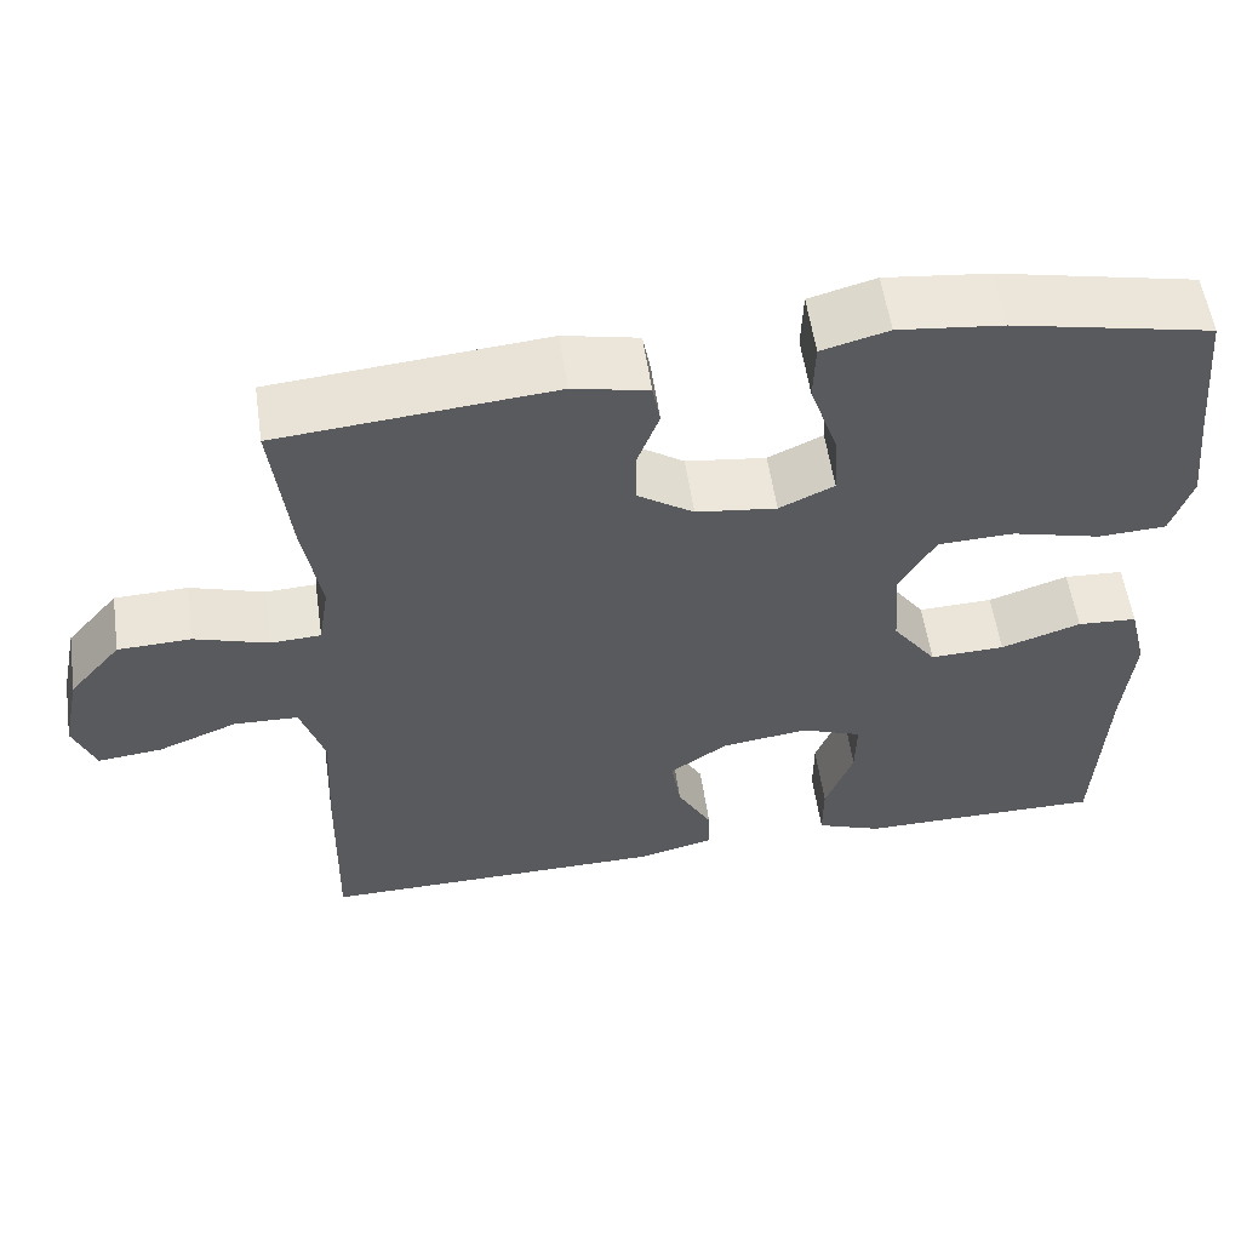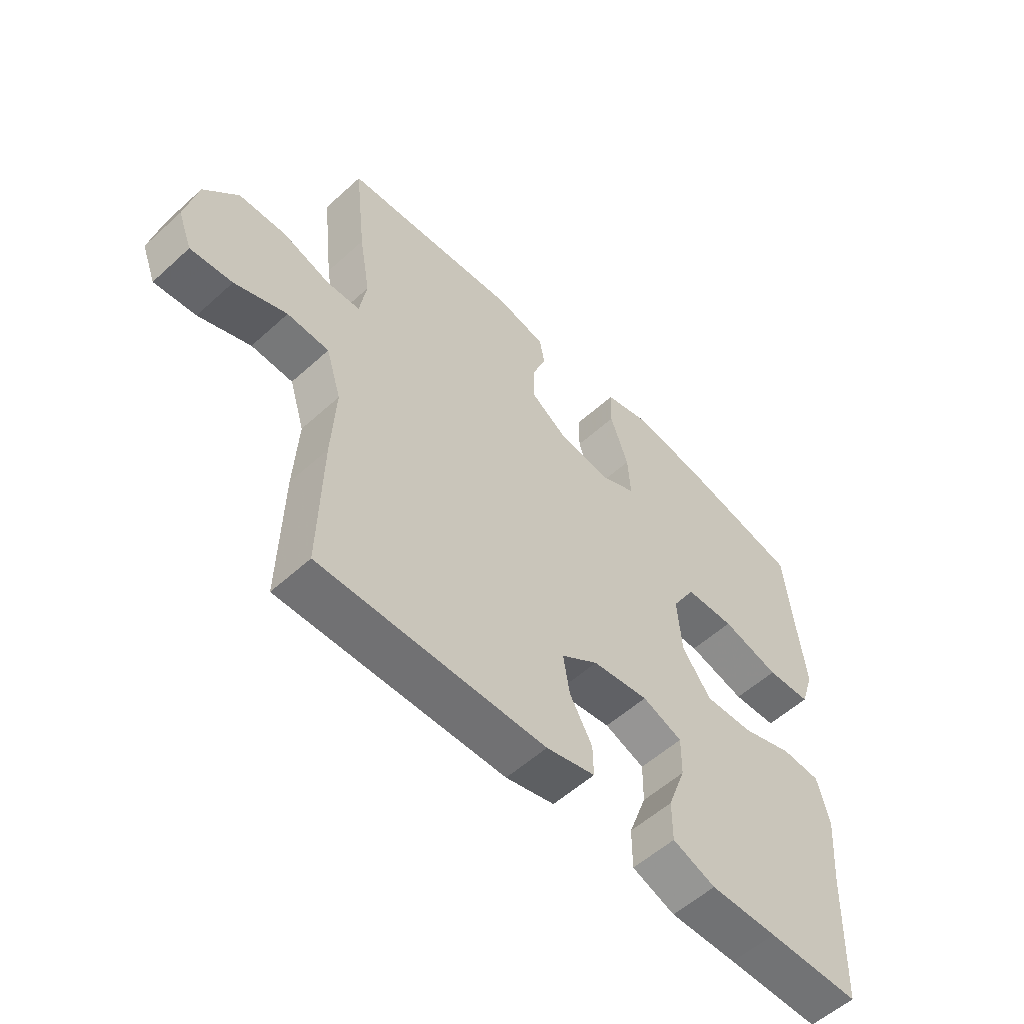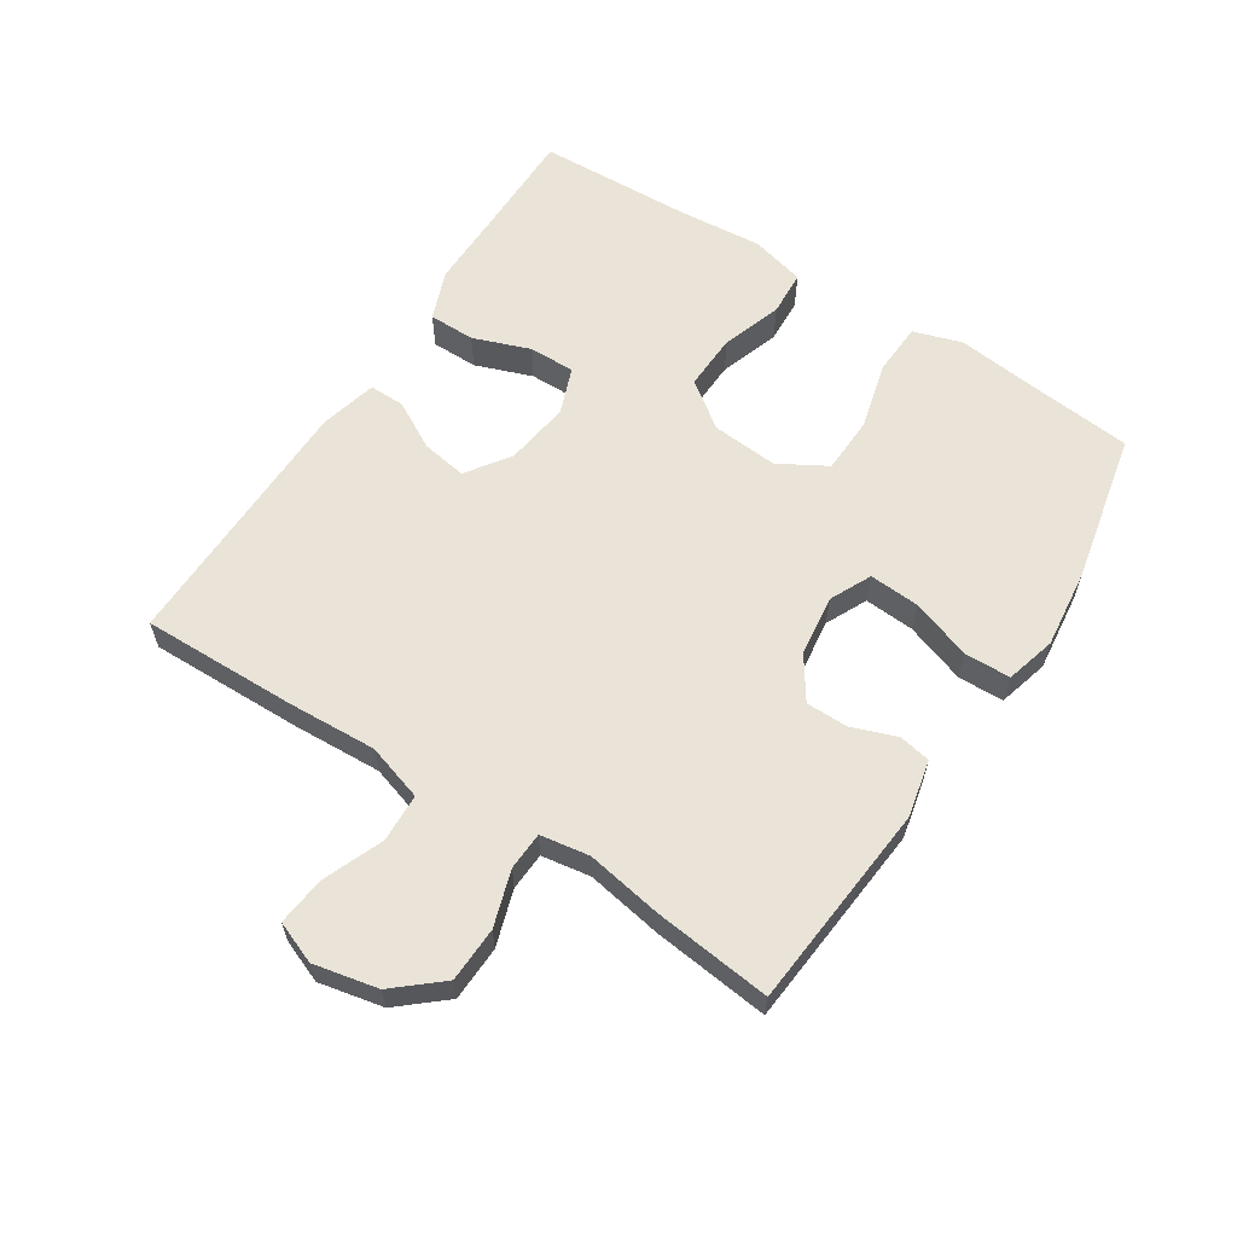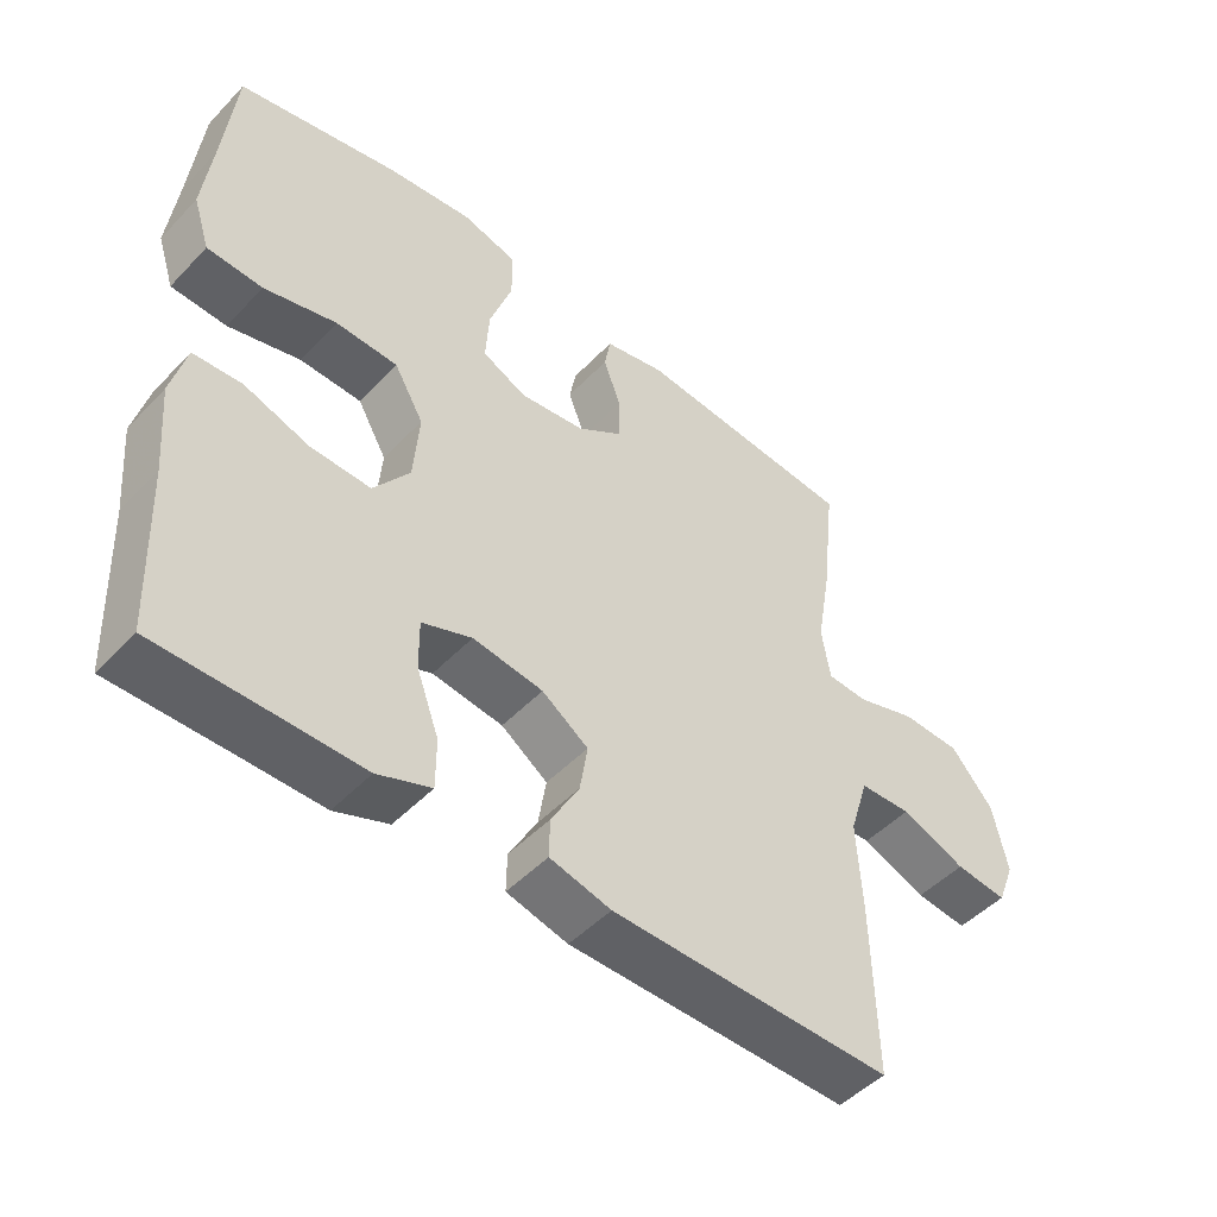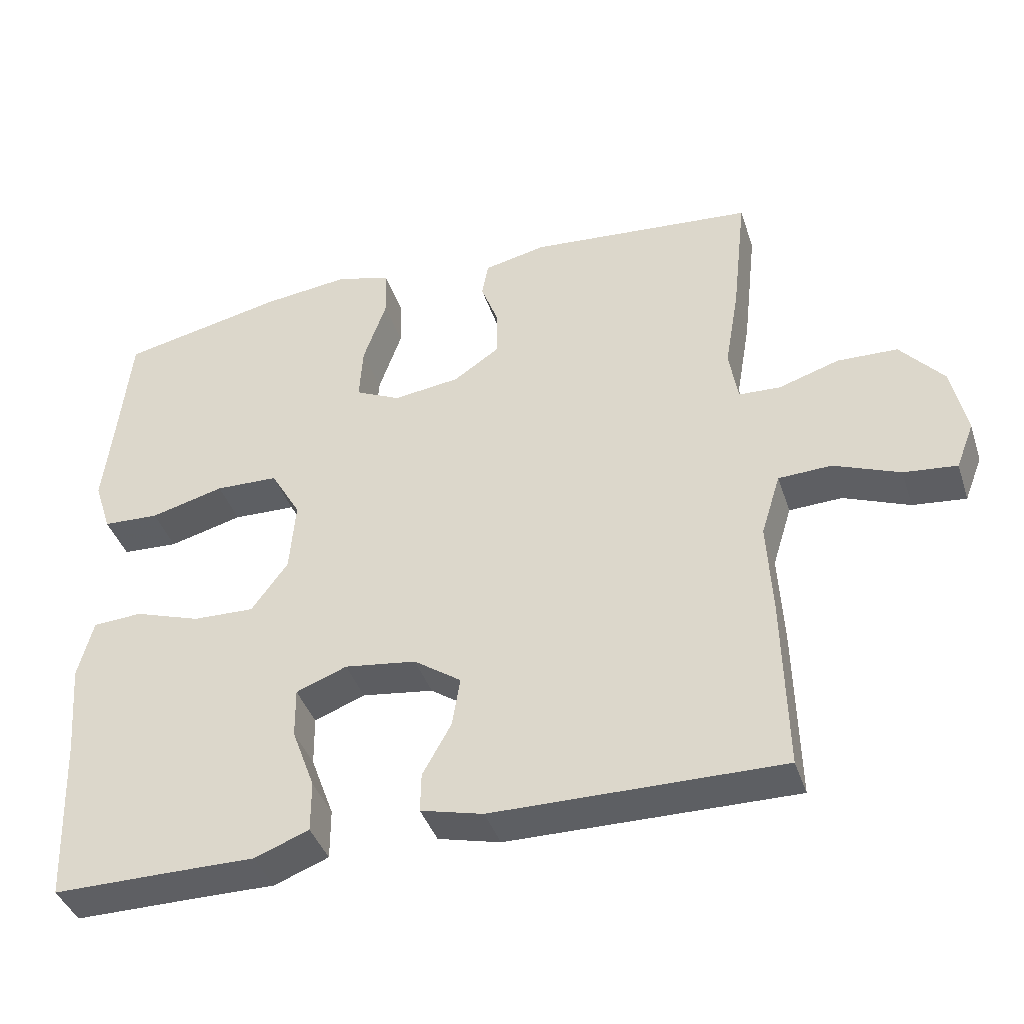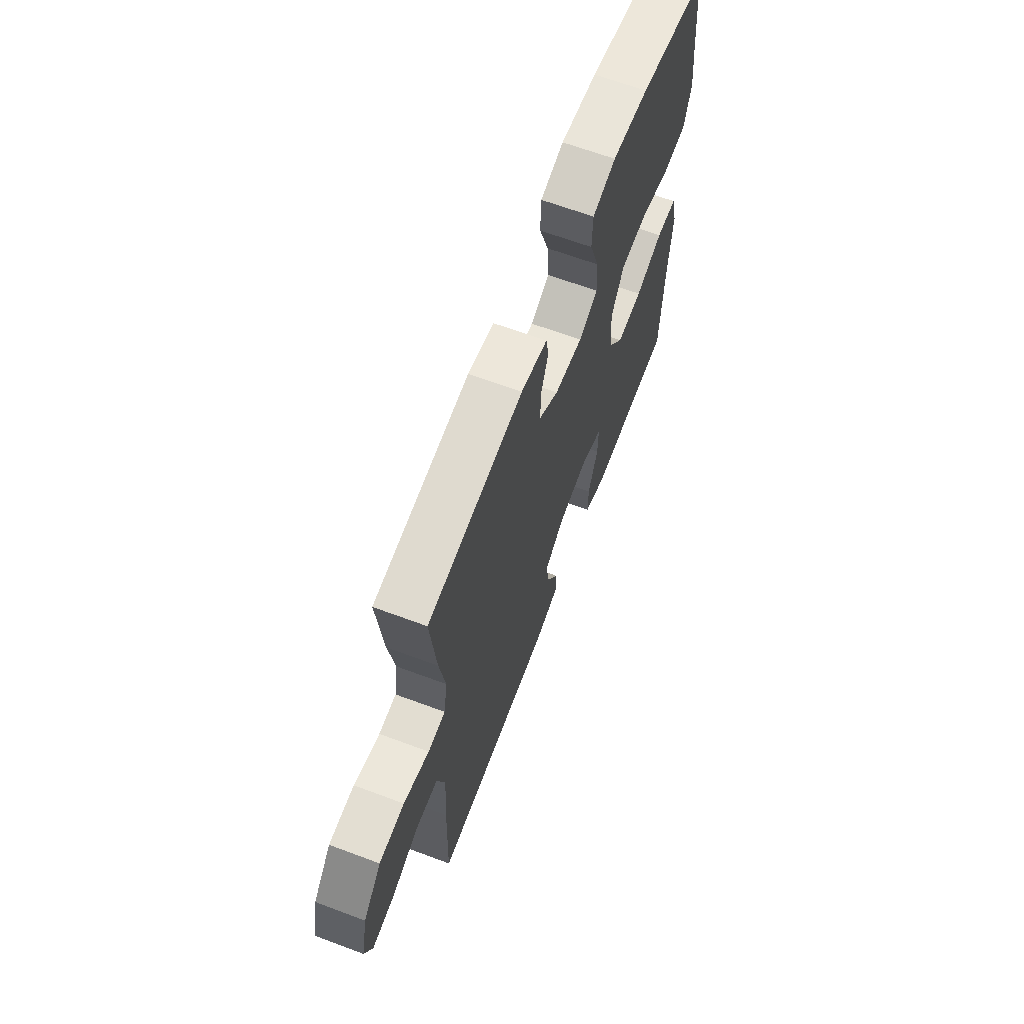
<metadata>
{"format":"obj","ext":"obj","renderer":"f3d","projection":"perspective","resolution":1024,"background":"white","views":[{"elev":56.8,"azim":-8.3,"up":"+Z"},{"elev":-55.8,"azim":-46.4,"up":"+Z"},{"elev":61.1,"azim":-57.1,"up":"+Y"},{"elev":-48.6,"azim":138.8,"up":"+Z"},{"elev":-40.6,"azim":-162.3,"up":"+Z"},{"elev":65.3,"azim":-69.4,"up":"+Z"}]}
</metadata>
<code>
v -0.5 0.07 0.5
v -0.184 0.07 0.528
v -0.097 0.07 0.509
v -0.088 0.07 0.46
v -0.113 0.07 0.393
v -0.113 0.07 0.328
v -0.048 0.07 0.284
v 0.045 0.07 0.272
v 0.108 0.07 0.302
v 0.103 0.07 0.379
v 0.071 0.07 0.472
v 0.073 0.07 0.542
v 0.15 0.07 0.563
v 0.271 0.07 0.549
v 0.5 0.07 0.5
v 0.517 0.07 0.332
v 0.53 0.07 0.217
v 0.506 0.07 0.143
v 0.427 0.07 0.139
v 0.324 0.07 0.166
v 0.236 0.07 0.163
v 0.194 0.07 0.09
v 0.202 0.07 -0.011
v 0.253 0.07 -0.081
v 0.339 0.07 -0.078
v 0.431 0.07 -0.047
v 0.5 0.07 -0.051
v 0.521 0.07 -0.134
v 0.51 0.07 -0.262
v 0.5 0.07 -0.5
v 0.335 0.07 -0.5
v 0.216 0.07 -0.501
v 0.14 0.07 -0.472
v 0.14 0.07 -0.401
v 0.172 0.07 -0.314
v 0.173 0.07 -0.244
v 0.102 0.07 -0.217
v 0.002 0.07 -0.231
v -0.064 0.07 -0.277
v -0.053 0.07 -0.346
v -0.013 0.07 -0.418
v -0.012 0.07 -0.473
v -0.099 0.07 -0.495
v -0.5 0.07 -0.5
v -0.495 0.07 -0.26
v -0.488 0.07 -0.126
v -0.515 0.07 -0.039
v -0.589 0.07 -0.036
v -0.681 0.07 -0.073
v -0.755 0.07 -0.081
v -0.78 0.07 -0.017
v -0.759 0.07 0.081
v -0.699 0.07 0.151
v -0.615 0.07 0.154
v -0.53 0.07 0.127
v -0.472 0.07 0.13
v -0.46 0.07 0.205
v -0.48 0.07 0.321
v -0.5 0 0.5
v -0.184 0 0.528
v -0.097 0 0.509
v -0.088 0 0.46
v -0.113 0 0.393
v -0.113 0 0.328
v -0.048 0 0.284
v 0.045 0 0.272
v 0.108 0 0.302
v 0.103 0 0.379
v 0.071 0 0.472
v 0.073 0 0.542
v 0.15 0 0.563
v 0.271 0 0.549
v 0.5 0 0.5
v 0.517 0 0.332
v 0.53 0 0.217
v 0.506 0 0.143
v 0.427 0 0.139
v 0.324 0 0.166
v 0.236 0 0.163
v 0.194 0 0.09
v 0.202 0 -0.011
v 0.253 0 -0.081
v 0.339 0 -0.078
v 0.431 0 -0.047
v 0.5 0 -0.051
v 0.521 0 -0.134
v 0.51 0 -0.262
v 0.5 0 -0.5
v 0.335 0 -0.5
v 0.216 0 -0.501
v 0.14 0 -0.472
v 0.14 0 -0.401
v 0.172 0 -0.314
v 0.173 0 -0.244
v 0.102 0 -0.217
v 0.002 0 -0.231
v -0.064 0 -0.277
v -0.053 0 -0.346
v -0.013 0 -0.418
v -0.012 0 -0.473
v -0.099 0 -0.495
v -0.5 0 -0.5
v -0.495 0 -0.26
v -0.488 0 -0.126
v -0.515 0 -0.039
v -0.589 0 -0.036
v -0.681 0 -0.073
v -0.755 0 -0.081
v -0.78 0 -0.017
v -0.759 0 0.081
v -0.699 0 0.151
v -0.615 0 0.154
v -0.53 0 0.127
v -0.472 0 0.13
v -0.46 0 0.205
v -0.48 0 0.321
f 3 4 5
f 2 3 5
f 1 2 5
f 58 1 5
f 57 58 5
f 56 57 5 6
f 53 54 55
f 52 53 55
f 51 52 55
f 50 51 55
f 49 50 55
f 48 49 55
f 47 48 55 56
f 56 6 7
f 47 56 7
f 46 47 7
f 44 45 46
f 43 44 46
f 42 43 46
f 41 42 46
f 40 41 46
f 39 40 46
f 46 7 8
f 39 46 8
f 38 39 8
f 33 34 35
f 32 33 35
f 31 32 35
f 31 35 36
f 30 31 36
f 29 30 36
f 29 36 37
f 28 29 37
f 27 28 37
f 26 27 37
f 25 26 37
f 18 19 20
f 17 18 20
f 16 17 20
f 16 20 21
f 15 16 21
f 14 15 21
f 13 14 21
f 12 13 21
f 11 12 21
f 10 11 21
f 9 10 21 22
f 9 22 23
f 8 9 23
f 38 8 23
f 24 25 37 38
f 23 24 38
f 63 62 61
f 63 61 60
f 63 60 59
f 63 59 116
f 63 116 115
f 64 63 115 114
f 113 112 111
f 113 111 110
f 113 110 109
f 113 109 108
f 113 108 107
f 113 107 106
f 114 113 106 105
f 65 64 114
f 65 114 105
f 65 105 104
f 104 103 102
f 104 102 101
f 104 101 100
f 104 100 99
f 104 99 98
f 104 98 97
f 66 65 104
f 66 104 97
f 66 97 96
f 93 92 91
f 93 91 90
f 93 90 89
f 94 93 89
f 94 89 88
f 94 88 87
f 95 94 87
f 95 87 86
f 95 86 85
f 95 85 84
f 95 84 83
f 78 77 76
f 78 76 75
f 78 75 74
f 79 78 74
f 79 74 73
f 79 73 72
f 79 72 71
f 79 71 70
f 79 70 69
f 79 69 68
f 80 79 68 67
f 81 80 67
f 81 67 66
f 81 66 96
f 96 95 83 82
f 96 82 81
f 1 59 60 2
f 2 60 61 3
f 3 61 62 4
f 4 62 63 5
f 5 63 64 6
f 6 64 65 7
f 7 65 66 8
f 8 66 67 9
f 9 67 68 10
f 10 68 69 11
f 11 69 70 12
f 12 70 71 13
f 13 71 72 14
f 14 72 73 15
f 15 73 74 16
f 16 74 75 17
f 17 75 76 18
f 18 76 77 19
f 19 77 78 20
f 20 78 79 21
f 21 79 80 22
f 22 80 81 23
f 23 81 82 24
f 24 82 83 25
f 25 83 84 26
f 26 84 85 27
f 27 85 86 28
f 28 86 87 29
f 29 87 88 30
f 30 88 89 31
f 31 89 90 32
f 32 90 91 33
f 33 91 92 34
f 34 92 93 35
f 35 93 94 36
f 36 94 95 37
f 37 95 96 38
f 38 96 97 39
f 39 97 98 40
f 40 98 99 41
f 41 99 100 42
f 42 100 101 43
f 43 101 102 44
f 44 102 103 45
f 45 103 104 46
f 46 104 105 47
f 47 105 106 48
f 48 106 107 49
f 49 107 108 50
f 50 108 109 51
f 51 109 110 52
f 52 110 111 53
f 53 111 112 54
f 54 112 113 55
f 55 113 114 56
f 56 114 115 57
f 57 115 116 58
f 58 116 59 1

</code>
